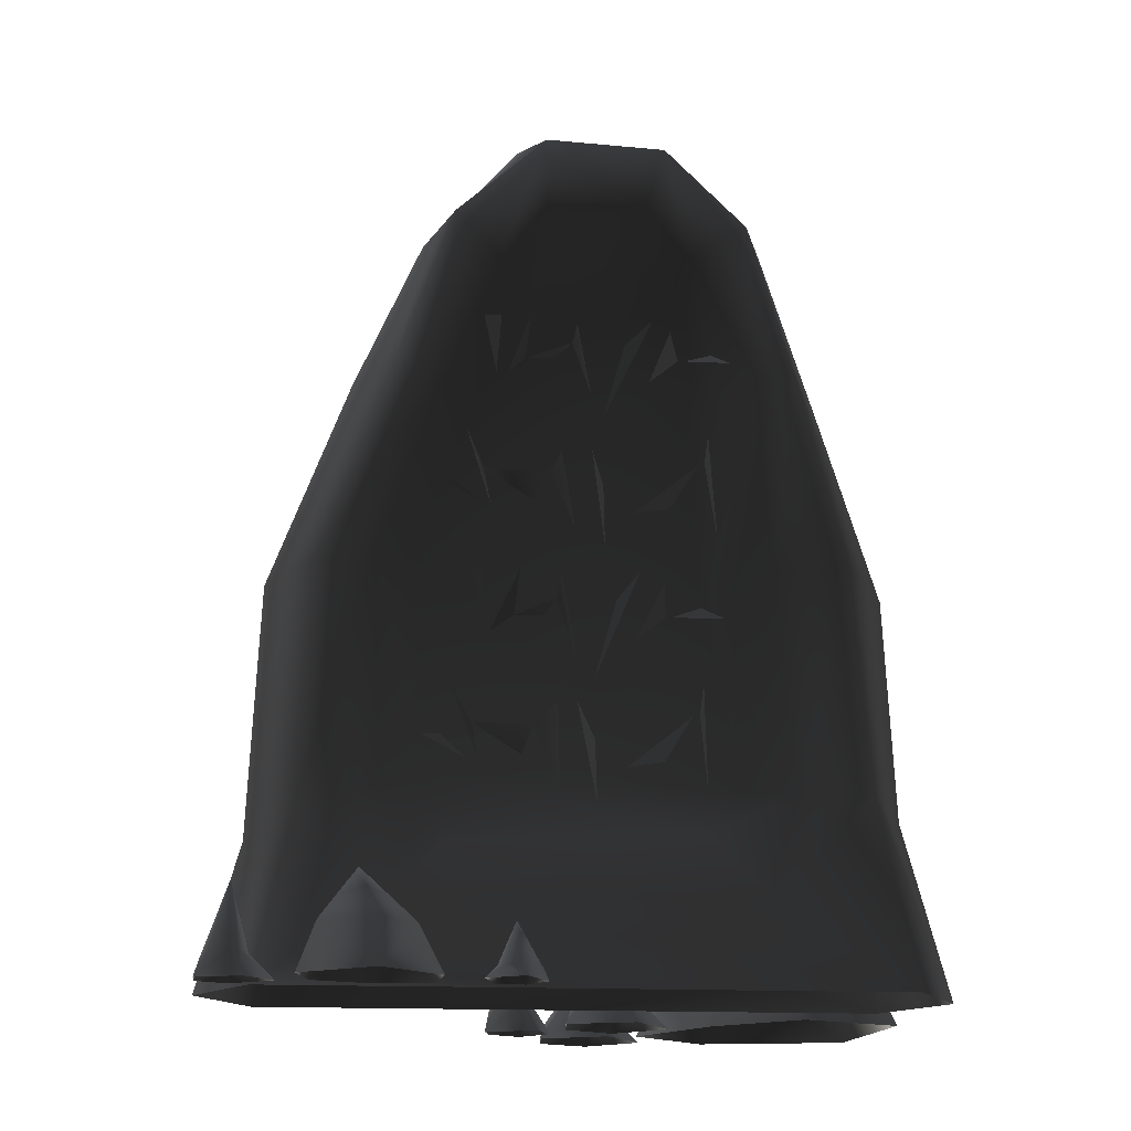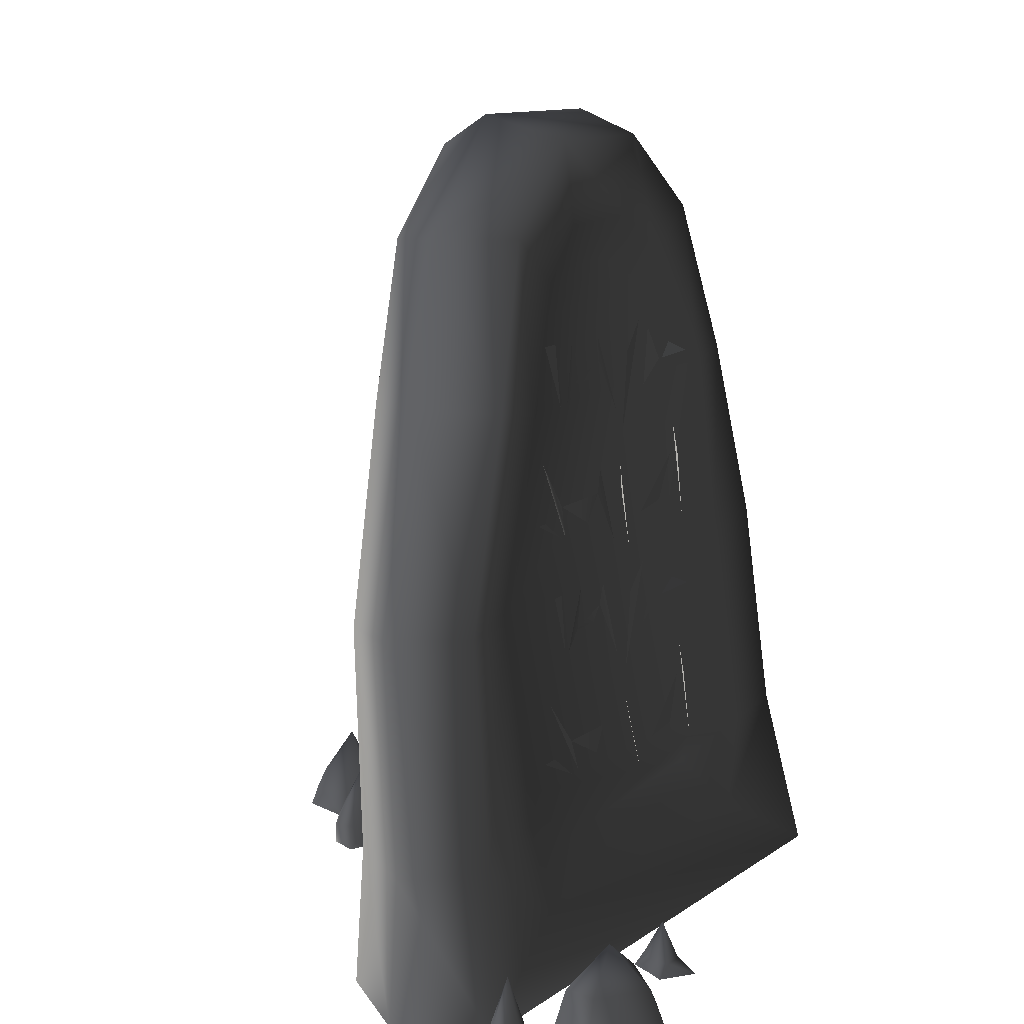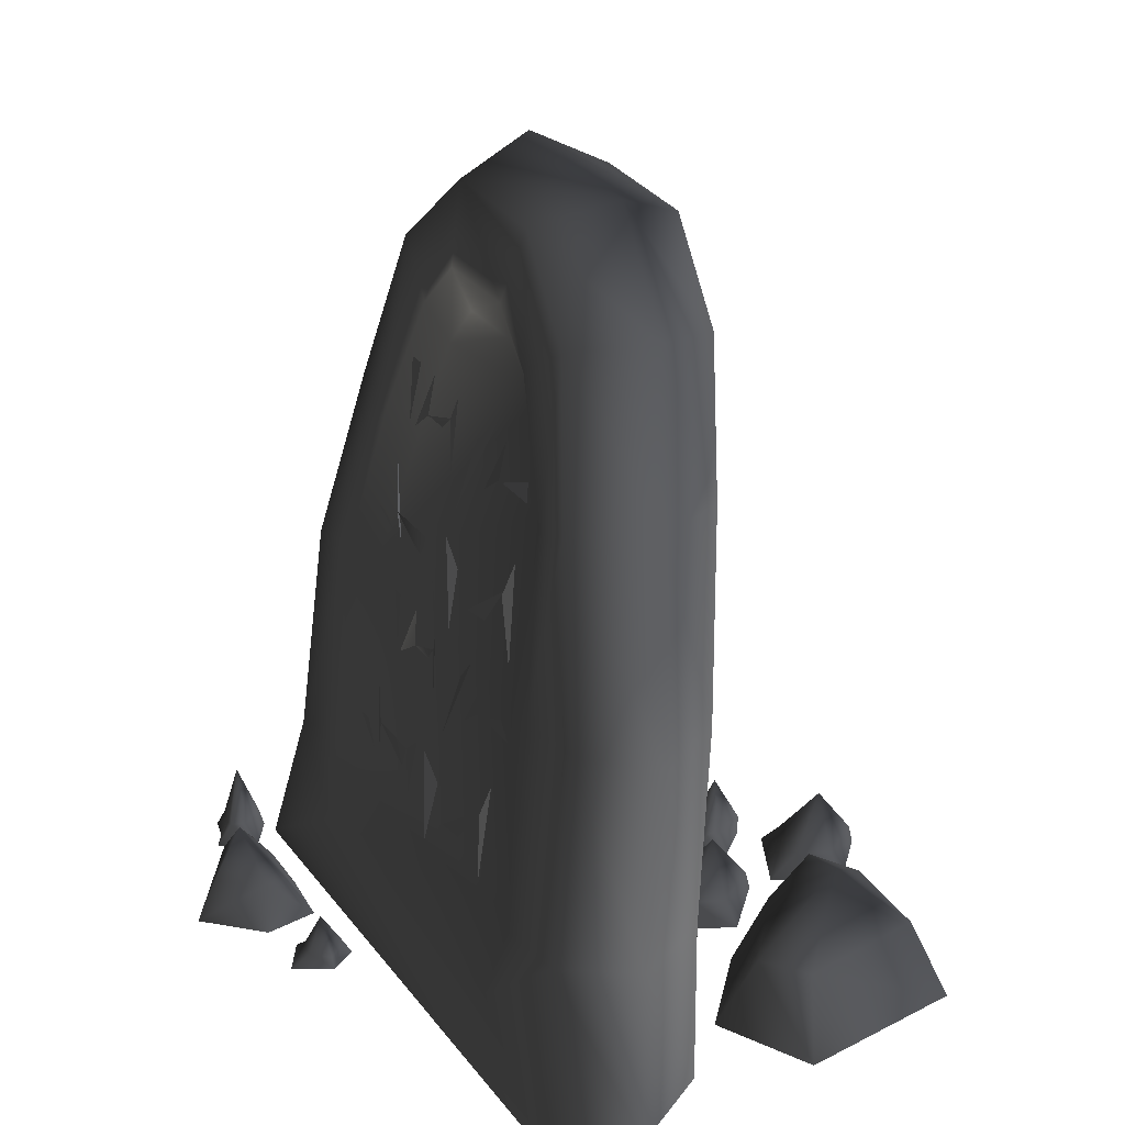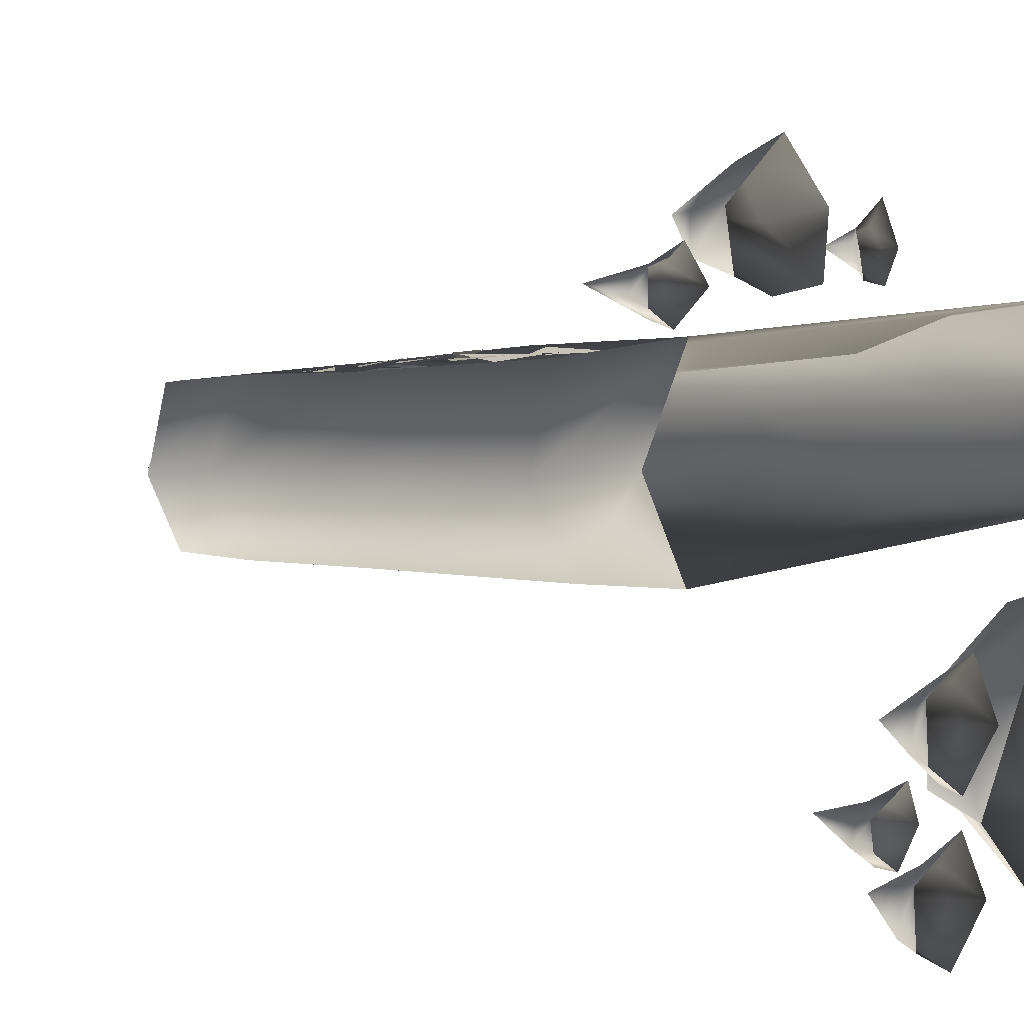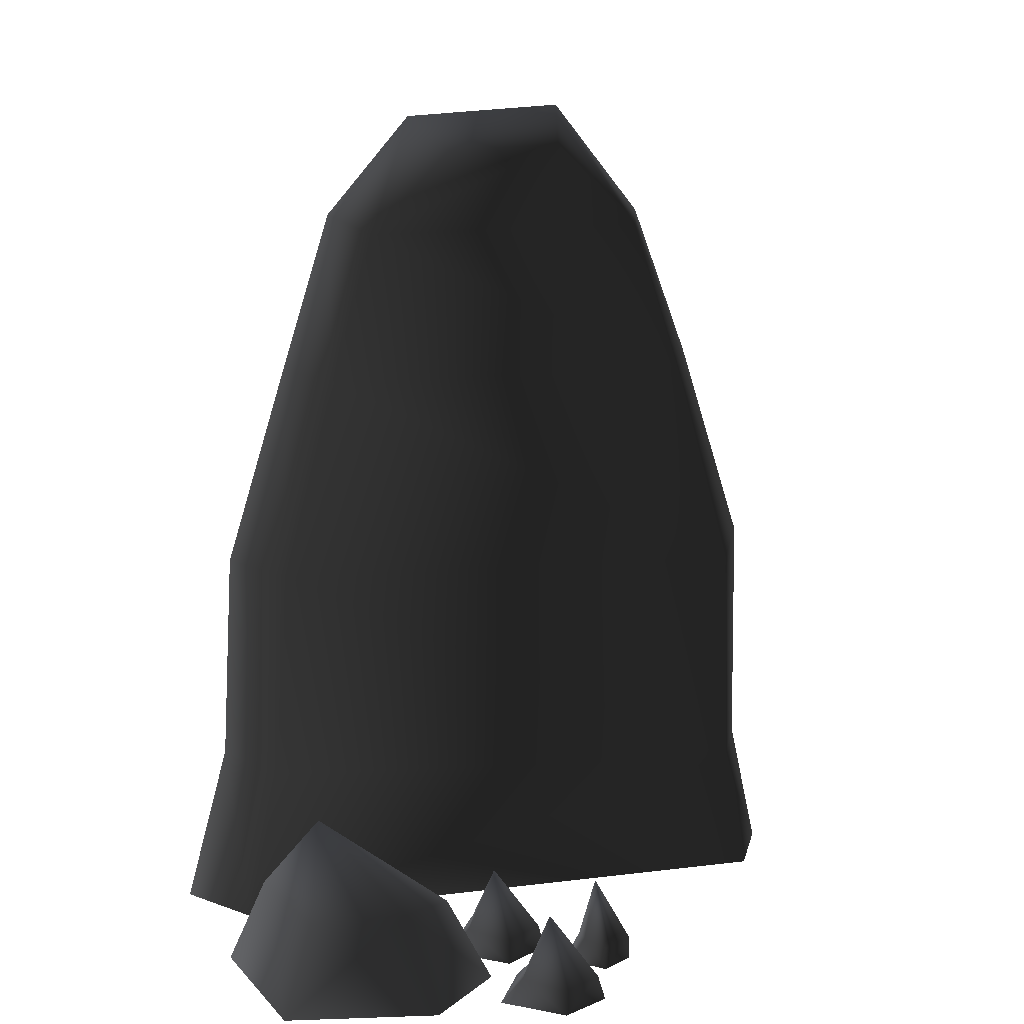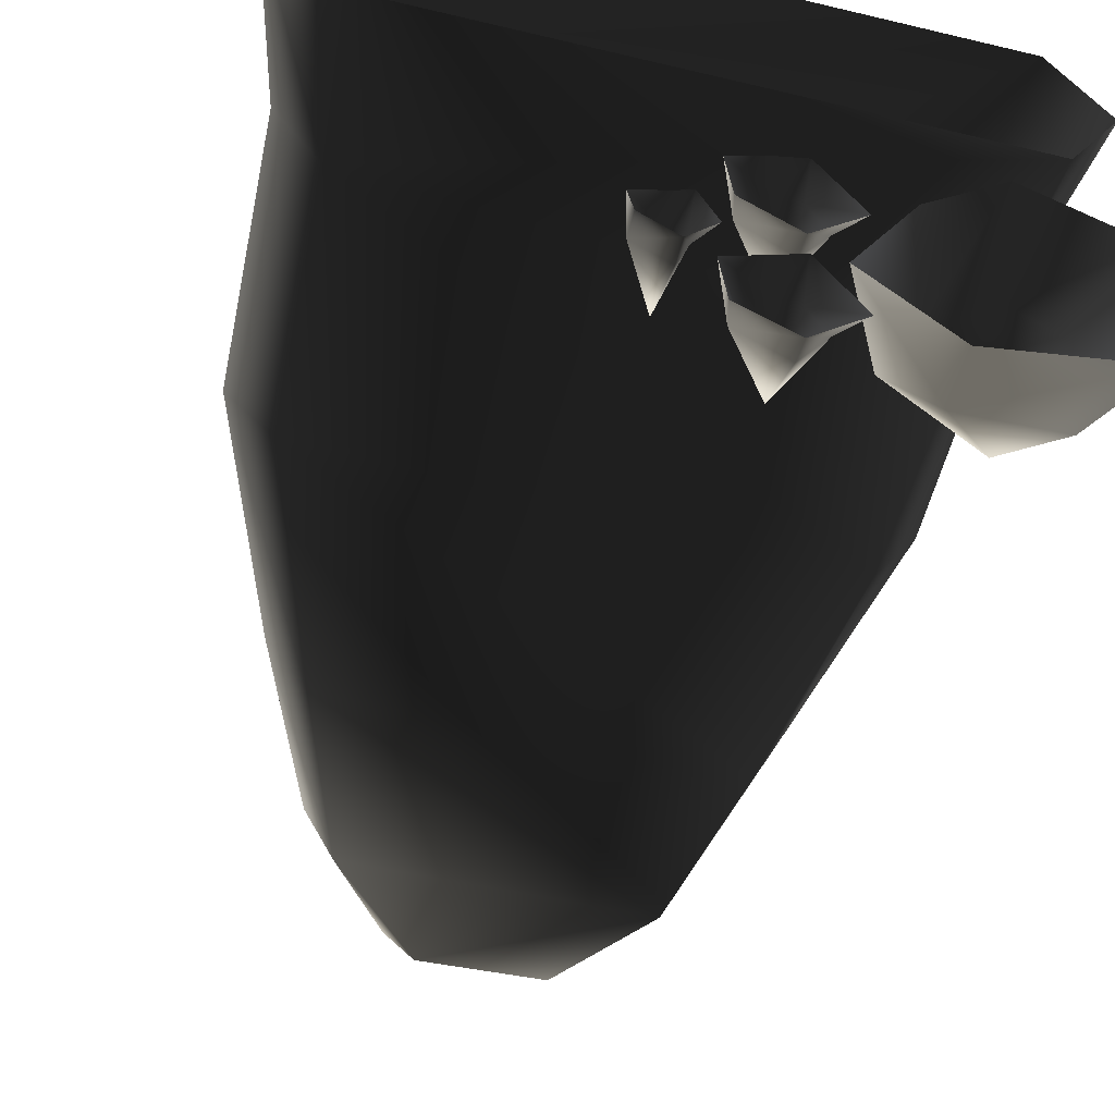
<metadata>
{"format":"obj","ext":"obj","renderer":"f3d","projection":"perspective","resolution":1024,"background":"white","views":[{"elev":-15.8,"azim":-5.9,"up":"+Y"},{"elev":17.4,"azim":-52.0,"up":"+Y"},{"elev":30.4,"azim":59.3,"up":"+Y"},{"elev":8.7,"azim":-47.5,"up":"+Z"},{"elev":10.5,"azim":161.9,"up":"+Y"},{"elev":-55.5,"azim":-14.2,"up":"+Z"}]}
</metadata>
<code>
o 759
v -54 15 43
v -58 4 42
v -57 4 45
v -54 4 46
v -52 4 46
v -51 4 43
v -54 4 39
v -54 0 38
v -59 0 41
v -59 0 46
v -55 0 47
v -52 0 49
v -47 0 43
v -35 16 51
v -26 8 50
v -26 8 46
v -34 8 45
v -41 8 46
v -41 8 52
v -32 8 58
v -32 0 62
v -22 0 52
v -23 0 42
v -34 0 41
v -42 0 44
v -44 0 53
v -11 9 46
v -10 2 42
v -13 2 44
v -14 2 47
v -13 2 49
v -10 2 49
v -7 2 46
v -6 0 46
v -9 0 41
v -14 0 42
v -15 0 46
v -16 0 49
v -10 0 53
v 24 76 25
v 23 95 23
v 22 89 25
v 16 81 25
v 21 89 24
v 10 80 25
v 5 74 26
v 5 85 24
v 3 91 25
v 0 77 26
v -2 91 24
v -4 87 25
v -7 82 25
v -15 87 25
v -18 95 23
v -14 81 25
v -20 85 25
v -22 85 25
v -15 81 25
v 21 32 30
v 21 51 27
v 20 45 29
v 14 37 30
v 19 45 28
v 8 36 30
v 3 30 31
v 3 41 28
v 0 47 29
v -3 33 31
v -3 47 28
v -7 43 29
v -9 38 29
v -17 43 29
v -21 51 27
v -16 37 30
v -22 41 29
v -25 41 29
v -18 37 30
v 25 62 26
v 21 64 25
v 16 62 26
v 15 62 26
v 15 68 25
v 10 58 26
v 3 51 27
v 11 70 25
v 7 65 25
v 0 55 27
v -2 69 25
v -3 65 25
v -5 62 25
v -10 62 25
v -9 70 25
v -14 59 26
v -15 70 25
v -17 70 25
v -15 59 26
v 27 108 23
v 24 110 21
v 19 108 23
v 18 108 23
v 17 114 21
v 13 104 23
v 5 97 24
v 14 116 21
v 9 111 22
v 3 101 24
v 1 115 21
v 0 111 22
v -3 108 22
v -8 108 22
v -7 116 21
v -11 105 23
v -12 116 21
v -15 116 21
v -13 105 23
v -3 15 -36
v -9 4 -38
v -8 4 -35
v -5 4 -32
v -1 4 -33
v -1 4 -36
v -3 4 -42
v -3 0 -42
v -9 0 -38
v -10 0 -33
v -5 0 -31
v -1 0 -29
v 2 0 -36
v 13 15 -25
v 5 4 -27
v 6 4 -21
v 11 4 -17
v 15 4 -18
v 18 4 -25
v 13 4 -33
v 13 0 -34
v 4 0 -28
v 3 0 -18
v 9 0 -15
v 15 0 -13
v 22 0 -25
v 11 15 -51
v 3 4 -54
v 4 4 -47
v 9 4 -44
v 13 4 -45
v 16 4 -51
v 11 4 -59
v 11 0 -60
v 2 0 -55
v 1 0 -45
v 7 0 -42
v 13 0 -39
v 20 0 -51
v 47 29 -28
v 35 15 -43
v 26 15 -38
v 33 15 -24
v 47 15 -12
v 55 15 -18
v 52 15 -42
v 58 0 -47
v 32 0 -53
v 18 0 -39
v 29 0 -19
v 43 0 -6
v 61 0 -15
v 21 26 28
v 27 33 27
v -24 35 27
v -21 24 29
v -30 15 34
v 30 15 34
v 35 31 32
v 33 70 27
v 23 66 24
v -27 71 23
v -33 72 26
v -32 32 31
v 25 104 19
v -15 104 19
v 31 105 23
v 21 128 20
v 17 123 17
v -9 120 17
v -12 127 20
v -21 105 23
v -43 70 27
v -45 28 32
v -51 0 37
v 53 0 37
v 48 32 31
v 46 72 26
v 38 107 23
v 9 128 16
v -3 128 16
v 12 136 19
v -4 136 19
v -4 151 17
v -20 136 19
v -30 107 23
v -37 107 8
v -51 69 13
v -53 25 17
v -60 0 21
v -45 24 2
v -51 0 5
v 53 0 5
v 48 29 2
v 55 30 17
v 62 0 21
v 17 150 17
v 46 68 -1
v -43 66 -1
v 38 105 -6
v 44 106 8
v 54 69 13
v -30 105 -6
v 31 132 -9
v 36 135 4
v 31 135 19
v -4 148 -11
v 17 147 -11
v -20 133 -9
v -8 155 2
v 21 153 2
v -25 135 4
f 1 2 3
f 1 3 4
f 1 4 5
f 1 5 6
f 1 6 7
f 1 7 2
f 2 7 8
f 2 8 9
f 2 9 10
f 2 10 3
f 3 10 4
f 4 10 11
f 4 11 12
f 4 12 5
f 5 12 13
f 5 13 6
f 6 13 8
f 6 8 7
f 14 15 16
f 14 16 17
f 14 17 18
f 14 18 19
f 14 19 20
f 14 20 15
f 15 20 21
f 15 21 22
f 15 22 23
f 15 23 16
f 16 23 17
f 17 23 24
f 17 24 25
f 17 25 18
f 18 25 26
f 18 26 19
f 19 26 21
f 19 21 20
f 27 28 29
f 27 29 30
f 27 30 31
f 27 31 32
f 27 32 33
f 27 33 28
f 28 33 34
f 28 34 35
f 28 35 36
f 28 36 29
f 29 36 30
f 30 36 37
f 30 37 38
f 30 38 31
f 31 38 39
f 31 39 32
f 32 39 34
f 32 34 33
f 40 41 42
f 43 44 45
f 46 47 48
f 49 50 51
f 52 51 53
f 53 54 55
f 56 57 58
f 59 60 61
f 62 63 64
f 65 66 67
f 68 69 70
f 71 70 72
f 72 73 74
f 75 76 77
f 78 79 80
f 81 82 83
f 84 85 86
f 87 88 89
f 90 89 91
f 91 92 93
f 94 95 96
f 97 98 99
f 100 101 102
f 103 104 105
f 106 107 108
f 109 108 110
f 110 111 112
f 113 114 115
f 116 117 118
f 116 118 119
f 116 119 120
f 116 120 121
f 116 121 122
f 116 122 117
f 117 122 123
f 117 123 124
f 117 124 125
f 117 125 118
f 118 125 119
f 119 125 126
f 119 126 127
f 119 127 120
f 120 127 128
f 120 128 121
f 121 128 123
f 121 123 122
f 129 130 131
f 129 131 132
f 129 132 133
f 129 133 134
f 129 134 135
f 129 135 130
f 130 135 136
f 130 136 137
f 130 137 138
f 130 138 131
f 131 138 132
f 132 138 139
f 132 139 140
f 132 140 133
f 133 140 141
f 133 141 134
f 134 141 136
f 134 136 135
f 142 143 144
f 142 144 145
f 142 145 146
f 142 146 147
f 142 147 148
f 142 148 143
f 143 148 149
f 143 149 150
f 143 150 151
f 143 151 144
f 144 151 145
f 145 151 152
f 145 152 153
f 145 153 146
f 146 153 154
f 146 154 147
f 147 154 149
f 147 149 148
f 155 156 157
f 155 157 158
f 155 158 159
f 155 159 160
f 155 160 161
f 155 161 156
f 156 161 162
f 156 162 163
f 156 163 164
f 156 164 157
f 157 164 158
f 158 164 165
f 158 165 166
f 158 166 159
f 159 166 167
f 159 167 160
f 160 167 162
f 160 162 161
f 168 169 170
f 168 170 171
f 168 171 172
f 168 172 173
f 168 173 174
f 168 174 169
f 169 174 175
f 169 175 176
f 169 176 177
f 169 177 170
f 170 177 178
f 170 178 179
f 170 179 172
f 170 172 171
f 180 181 177
f 180 177 176
f 180 176 182
f 180 182 183
f 180 183 184
f 180 184 181
f 181 184 185
f 181 185 186
f 181 186 187
f 181 187 177
f 177 187 178
f 178 187 188
f 178 188 189
f 178 189 179
f 179 189 172
f 172 189 190
f 172 190 191
f 172 191 173
f 173 191 192
f 173 192 174
f 174 192 193
f 174 193 175
f 175 193 194
f 175 194 182
f 175 182 176
f 195 196 185
f 195 185 184
f 195 184 197
f 195 197 196
f 196 197 198
f 196 198 185
f 185 198 186
f 186 198 199
f 186 199 200
f 186 200 187
f 187 200 201
f 187 201 188
f 188 201 202
f 188 202 203
f 188 203 189
f 189 203 204
f 189 204 190
f 190 204 205
f 205 204 206
f 205 206 207
f 207 206 208
f 208 206 209
f 208 209 210
f 208 210 211
f 211 210 192
f 211 192 191
f 197 184 183
f 197 183 212
f 197 212 199
f 197 199 198
f 213 209 206
f 213 206 214
f 213 214 215
f 213 215 216
f 213 216 217
f 213 217 209
f 209 217 210
f 210 217 193
f 210 193 192
f 215 214 218
f 215 218 219
f 215 219 220
f 215 220 216
f 216 220 221
f 216 221 194
f 216 194 217
f 217 194 193
f 222 223 219
f 222 219 224
f 222 224 225
f 222 225 223
f 223 225 226
f 223 226 219
f 219 226 220
f 220 226 212
f 220 212 221
f 221 212 183
f 221 183 182
f 221 182 194
f 219 218 224
f 224 218 202
f 224 202 227
f 224 227 225
f 225 227 199
f 225 199 226
f 226 199 212
f 227 200 199
f 200 227 201
f 201 227 202
f 218 214 203
f 218 203 202
f 214 206 204
f 214 204 203

</code>
